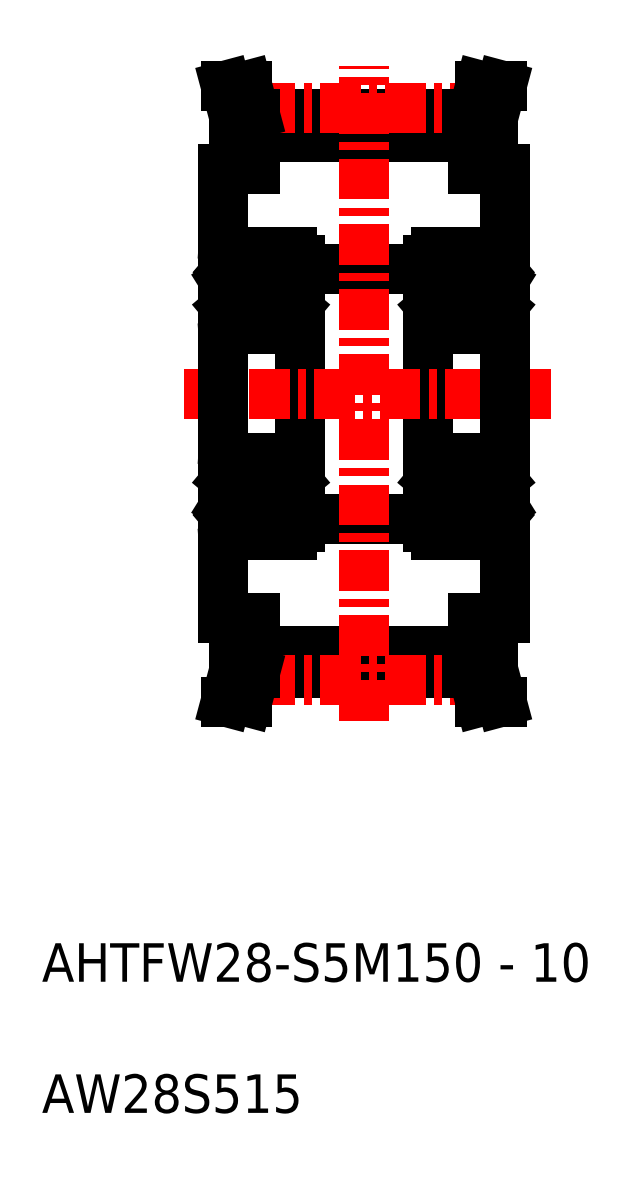
<metadata>
{"format":"dxf","ext":"dxf","renderer":"ezdxf+matplotlib","layout":"modelspace","background":"white","min_lineweight":24,"dpi":150}
</metadata>
<code>
0
SECTION
2
ENTITIES
0
TEXT
8
0
10
21.85
20
-0.1856
30
0
40
3
1
AW28S515
11
21.85
21
-0.5856
31
0
73
     1
0
TEXT
8
0
10
21.85
20
10.03
30
0
40
3
1
AHTFW28-S5M150 - 10
11
21.85
21
9.634
31
0
73
     1
0
ARC
8
0
10
41.83
20
62.92
30
0
40
0.09999
50
360
51
90
0
LINE
8
0
10
41.58
20
63.02
30
0
11
41.35
21
62.74
31
0
0
LINE
8
0
10
41.19
20
62.67
30
0
11
41.16
21
62.67
31
0
0
ARC
8
0
10
41.19
20
62.87
30
0
40
0.2001
50
270
51
319.9
0
LINE
8
0
10
41.83
20
63.02
30
0
11
41.58
21
63.02
31
0
0
ARC
8
0
10
41.33
20
66.72
30
0
40
0.6
50
0
51
90
0
ARC
8
0
10
41.13
20
66.02
30
0
40
0.09833
50
40.03
51
175.3
0
LINE
8
0
10
41.03
20
66.03
30
0
11
41
21
65.41
31
0
0
ARC
8
0
10
41.83
20
66.12
30
0
40
0.1
50
270
51
360
0
ARC
8
0
10
41.37
20
65.89
30
0
40
0.2001
50
315
51
40.14
0
LINE
8
0
10
41.52
20
66.02
30
0
11
41.36
21
66.21
31
0
0
LINE
8
0
10
41.37
20
65.61
30
0
11
41.51
21
65.75
31
0
0
LINE
8
0
10
41.83
20
66.02
30
0
11
41.52
21
66.02
31
0
0
LINE
8
0
10
41.37
20
65.89
30
0
11
41.2
21
66.08
31
0
0
LINE
8
0
10
41.23
20
65.75
30
0
11
41.37
21
65.89
31
0
0
LINE
8
0
10
41.37
20
65.61
30
0
11
41.23
21
65.75
31
0
0
LINE
8
0
10
41.7
20
64.98
30
0
11
41.7
21
63.37
31
0
0
LINE
8
0
10
41.5
20
64.87
30
0
11
41.5
21
63.37
31
0
0
LINE
8
0
10
41.05
20
63.37
30
0
11
41.5
21
63.37
31
0
0
LINE
8
0
10
41.5
20
63.17
30
0
11
41.05
21
63.17
31
0
0
LINE
8
0
10
41.05
20
63.17
30
0
11
41.05
21
63.37
31
0
0
ARC
8
0
10
41.5
20
63.37
30
0
40
0.2
50
270
51
360
0
LINE
8
0
10
41
20
65.41
30
0
11
41.7
21
64.98
31
0
0
LINE
8
0
10
36.89
20
62.8
30
0
11
37.06
21
63.25
31
0
0
CIRCLE
8
0
10
38.93
20
64.32
30
0
40
1.587
0
ARC
8
0
10
36.7
20
62.87
30
0
40
0.2
50
270
51
340.1
0
LINE
8
0
10
36.03
20
63.02
30
0
11
36.28
21
63.02
31
0
0
ARC
8
0
10
36.03
20
62.92
30
0
40
0.1
50
90
51
180
0
LINE
8
0
10
36.28
20
63.02
30
0
11
36.51
21
62.74
31
0
0
ARC
8
0
10
36.67
20
62.87
30
0
40
0.2001
50
220.1
51
270
0
LINE
8
0
10
36.67
20
62.67
30
0
11
36.7
21
62.67
31
0
0
ARC
8
0
10
36.73
20
66.02
30
0
40
0.2981
50
5
51
140.2
0
LINE
8
0
10
37.06
20
65.3
30
0
11
36.36
21
64.87
31
0
0
ARC
8
0
10
36.53
20
66.72
30
0
40
0.6
50
90
51
180
0
LINE
8
0
10
36.03
20
66.02
30
0
11
36.34
21
66.02
31
0
0
ARC
8
0
10
36.03
20
66.12
30
0
40
0.1
50
180
51
270
0
LINE
8
0
10
36.83
20
66.03
30
0
11
36.86
21
65.41
31
0
0
ARC
8
0
10
36.49
20
65.89
30
0
40
0.2001
50
139.9
51
225
0
LINE
8
0
10
36.49
20
65.89
30
0
11
36.66
21
66.08
31
0
0
LINE
8
0
10
36.64
20
65.75
30
0
11
36.49
21
65.89
31
0
0
LINE
8
0
10
36.49
20
65.61
30
0
11
36.64
21
65.75
31
0
0
LINE
8
0
10
36.34
20
66.02
30
0
11
36.5
21
66.21
31
0
0
LINE
8
0
10
36.49
20
65.61
30
0
11
36.35
21
65.75
31
0
0
ARC
8
0
10
36.73
20
66.02
30
0
40
0.09832
50
4.665
51
140
0
ARC
8
0
10
36.36
20
63.37
30
0
40
0.2
50
180
51
270
0
LINE
8
0
10
36.36
20
64.87
30
0
11
36.36
21
63.37
31
0
0
LINE
8
0
10
36.16
20
64.98
30
0
11
36.16
21
63.37
31
0
0
LINE
8
0
10
36.81
20
63.17
30
0
11
36.81
21
63.37
31
0
0
LINE
8
0
10
36.36
20
63.17
30
0
11
36.81
21
63.17
31
0
0
LINE
8
0
10
36.81
20
63.37
30
0
11
36.36
21
63.37
31
0
0
LINE
8
0
10
36.86
20
65.41
30
0
11
36.16
21
64.98
31
0
0
LINE
8
0
10
37.03
20
66.04
30
0
11
37.08
21
65.41
31
0
0
LINE
8
0
10
37.15
20
63.32
30
0
11
37.7
21
63.32
31
0
0
ARC
8
0
10
37.15
20
63.22
30
0
40
0.1
50
90
51
160.1
0
LINE
8
0
10
37.18
20
65.32
30
0
11
37.7
21
65.32
31
0
0
ARC
8
0
10
37.18
20
65.42
30
0
40
0.1004
50
185.1
51
270
0
LINE
8
0
10
37.06
20
65.65
30
0
11
37.06
21
65.3
31
0
0
LINE
8
0
10
40.83
20
66.04
30
0
11
40.78
21
65.41
31
0
0
LINE
8
0
10
40.16
20
63.32
30
0
11
40.71
21
63.32
31
0
0
ARC
8
0
10
40.71
20
63.22
30
0
40
0.09999
50
19.88
51
90
0
LINE
8
0
10
40.16
20
65.32
30
0
11
40.68
21
65.32
31
0
0
ARC
8
0
10
40.68
20
65.42
30
0
40
0.1004
50
270
51
354.9
0
LINE
8
0
10
40.8
20
65.65
30
0
11
40.8
21
65.3
31
0
0
LINE
8
0
10
40.97
20
62.8
30
0
11
40.81
21
63.25
31
0
0
ARC
8
0
10
41.16
20
62.87
30
0
40
0.2
50
199.9
51
270
0
LINE
8
0
10
36.53
20
67.32
30
0
11
41.33
21
67.32
31
0
0
ARC
8
0
10
41.13
20
66.02
30
0
40
0.2981
50
39.83
51
175
0
LINE
8
0
10
40.8
20
65.3
30
0
11
41.5
21
64.87
31
0
0
ARC
8
0
10
41.33
20
50.72
30
0
40
0.6
50
0
51
90
0
LINE
8
0
10
41.5
20
49.47
30
0
11
41.05
21
49.47
31
0
0
LINE
8
0
10
41.05
20
49.27
30
0
11
41.5
21
49.27
31
0
0
ARC
8
0
10
41.19
20
49.77
30
0
40
0.2001
50
40.14
51
90
0
LINE
8
0
10
41.05
20
49.47
30
0
11
41.05
21
49.27
31
0
0
LINE
8
0
10
41.19
20
49.97
30
0
11
41.16
21
49.97
31
0
0
LINE
8
0
10
41.83
20
49.62
30
0
11
41.58
21
49.62
31
0
0
LINE
8
0
10
41.58
20
49.62
30
0
11
41.35
21
49.9
31
0
0
ARC
8
0
10
41.5
20
49.27
30
0
40
0.2
50
0.00437
51
90
0
ARC
8
0
10
41.83
20
49.72
30
0
40
0.09999
50
270
51
0.00874
0
ARC
8
0
10
41.33
20
45.92
30
0
40
0.6
50
270
51
0
0
LINE
8
0
10
41.37
20
46.75
30
0
11
41.2
21
46.55
31
0
0
ARC
8
0
10
41.13
20
46.61
30
0
40
0.09833
50
184.7
51
320
0
LINE
8
0
10
41.52
20
46.62
30
0
11
41.36
21
46.42
31
0
0
ARC
8
0
10
41.83
20
46.52
30
0
40
0.1
50
0.00874
51
90
0
LINE
8
0
10
41
20
47.22
30
0
11
41.7
21
47.66
31
0
0
LINE
8
0
10
41.37
20
47.03
30
0
11
41.23
21
46.89
31
0
0
LINE
8
0
10
41.23
20
46.89
30
0
11
41.37
21
46.75
31
0
0
LINE
8
0
10
41.03
20
46.61
30
0
11
41
21
47.22
31
0
0
LINE
8
0
10
41.83
20
46.62
30
0
11
41.52
21
46.62
31
0
0
LINE
8
0
10
41.37
20
47.03
30
0
11
41.51
21
46.89
31
0
0
ARC
8
0
10
41.37
20
46.75
30
0
40
0.2001
50
319.9
51
45
0
LINE
8
0
10
41.5
20
47.77
30
0
11
41.5
21
49.27
31
0
0
LINE
8
0
10
41.7
20
47.66
30
0
11
41.7
21
49.27
31
0
0
CIRCLE
8
0
10
38.93
20
48.32
30
0
40
1.587
0
ARC
8
0
10
36.7
20
49.77
30
0
40
0.2
50
19.89
51
90
0
LINE
8
0
10
36.03
20
49.62
30
0
11
36.28
21
49.62
31
0
0
ARC
8
0
10
36.36
20
49.27
30
0
40
0.2
50
90
51
180
0
ARC
8
0
10
36.53
20
50.72
30
0
40
0.6
50
90
51
180
0
ARC
8
0
10
36.03
20
49.72
30
0
40
0.1
50
180
51
270
0
LINE
8
0
10
36.81
20
49.27
30
0
11
36.36
21
49.27
31
0
0
LINE
8
0
10
36.36
20
49.47
30
0
11
36.81
21
49.47
31
0
0
LINE
8
0
10
36.28
20
49.62
30
0
11
36.51
21
49.9
31
0
0
LINE
8
0
10
36.67
20
49.97
30
0
11
36.7
21
49.97
31
0
0
ARC
8
0
10
36.67
20
49.77
30
0
40
0.2001
50
90
51
139.9
0
LINE
8
0
10
36.81
20
49.47
30
0
11
36.81
21
49.27
31
0
0
LINE
8
0
10
37.15
20
49.32
30
0
11
37.7
21
49.32
31
0
0
LINE
8
0
10
36.89
20
49.83
30
0
11
37.06
21
49.38
31
0
0
ARC
8
0
10
37.15
20
49.42
30
0
40
0.1
50
199.9
51
270
0
ARC
8
0
10
36.73
20
46.61
30
0
40
0.2981
50
219.8
51
355
0
LINE
8
0
10
37.06
20
47.33
30
0
11
36.36
21
47.77
31
0
0
LINE
8
0
10
36.03
20
46.62
30
0
11
36.34
21
46.62
31
0
0
ARC
8
0
10
36.53
20
45.92
30
0
40
0.6
50
180
51
270
0
ARC
8
0
10
36.03
20
46.52
30
0
40
0.1
50
90
51
180
0
ARC
8
0
10
36.73
20
46.61
30
0
40
0.09832
50
220
51
355.3
0
LINE
8
0
10
36.34
20
46.62
30
0
11
36.5
21
46.42
31
0
0
LINE
8
0
10
36.49
20
46.75
30
0
11
36.66
21
46.55
31
0
0
LINE
8
0
10
36.71
20
47.55
30
0
11
36.71
21
47.55
31
0
0
LINE
8
0
10
36.86
20
47.22
30
0
11
36.16
21
47.66
31
0
0
LINE
8
0
10
36.49
20
47.03
30
0
11
36.35
21
46.89
31
0
0
LINE
8
0
10
36.49
20
47.03
30
0
11
36.64
21
46.89
31
0
0
LINE
8
0
10
36.64
20
46.89
30
0
11
36.49
21
46.75
31
0
0
ARC
8
0
10
36.49
20
46.75
30
0
40
0.2001
50
135
51
220.1
0
LINE
8
0
10
36.83
20
46.61
30
0
11
36.86
21
47.22
31
0
0
LINE
8
0
10
37.18
20
47.32
30
0
11
37.7
21
47.32
31
0
0
LINE
8
0
10
36.89
20
47.44
30
0
11
36.89
21
47.44
31
0
0
LINE
8
0
10
37.06
20
46.98
30
0
11
37.06
21
47.33
31
0
0
LINE
8
0
10
37.03
20
46.59
30
0
11
37.08
21
47.23
31
0
0
ARC
8
0
10
37.18
20
47.22
30
0
40
0.1004
50
90
51
174.9
0
LINE
8
0
10
36.16
20
47.66
30
0
11
36.16
21
49.27
31
0
0
LINE
8
0
10
36.36
20
47.77
30
0
11
36.36
21
49.27
31
0
0
LINE
8
0
10
40.16
20
49.32
30
0
11
40.71
21
49.32
31
0
0
ARC
8
0
10
40.71
20
49.42
30
0
40
0.09999
50
270
51
340.1
0
LINE
8
0
10
40.16
20
47.32
30
0
11
40.68
21
47.32
31
0
0
LINE
8
0
10
40.83
20
46.59
30
0
11
40.78
21
47.23
31
0
0
LINE
8
0
10
40.8
20
46.98
30
0
11
40.8
21
47.33
31
0
0
ARC
8
0
10
40.68
20
47.22
30
0
40
0.1004
50
5.144
51
90
0
LINE
8
0
10
36.53
20
51.32
30
0
11
41.33
21
51.32
31
0
0
LINE
8
0
10
36.53
20
45.32
30
0
11
41.33
21
45.32
31
0
0
LINE
8
0
10
40.97
20
49.83
30
0
11
40.81
21
49.38
31
0
0
ARC
8
0
10
41.16
20
49.77
30
0
40
0.2
50
90
51
160.1
0
ARC
8
0
10
41.13
20
46.61
30
0
40
0.2981
50
185
51
320.2
0
LINE
8
0
10
40.8
20
47.33
30
0
11
41.5
21
47.77
31
0
0
ARC
8
0
10
41.33
20
61.92
30
0
40
0.6
50
270
51
0
0
ARC
8
0
10
36.53
20
61.92
30
0
40
0.6
50
180
51
270
0
LINE
8
0
10
36.53
20
61.32
30
0
11
41.33
21
61.32
31
0
0
LINE
8
0
10
41.93
20
66.72
30
0
11
41.93
21
45.92
31
0
0
LINE
8
0
10
51.93
20
66.72
30
0
11
51.93
21
45.92
31
0
0
LINE
8
0
10
52.53
20
61.32
30
0
11
57.33
21
61.32
31
0
0
ARC
8
0
10
52.53
20
61.92
30
0
40
0.6
50
180
51
270
0
ARC
8
0
10
57.33
20
61.92
30
0
40
0.6
50
270
51
0
0
LINE
8
0
10
56.8
20
47.33
30
0
11
57.5
21
47.77
31
0
0
ARC
8
0
10
57.13
20
46.61
30
0
40
0.2981
50
185
51
320.2
0
ARC
8
0
10
57.16
20
49.77
30
0
40
0.2
50
90
51
160.1
0
LINE
8
0
10
56.97
20
49.83
30
0
11
56.81
21
49.38
31
0
0
LINE
8
0
10
52.53
20
45.32
30
0
11
57.33
21
45.32
31
0
0
LINE
8
0
10
52.53
20
51.32
30
0
11
57.33
21
51.32
31
0
0
ARC
8
0
10
56.68
20
47.22
30
0
40
0.1004
50
5.144
51
90
0
LINE
8
0
10
56.8
20
46.98
30
0
11
56.8
21
47.33
31
0
0
LINE
8
0
10
56.83
20
46.59
30
0
11
56.78
21
47.23
31
0
0
LINE
8
0
10
56.16
20
47.32
30
0
11
56.68
21
47.32
31
0
0
ARC
8
0
10
56.71
20
49.42
30
0
40
0.09999
50
270
51
340.1
0
LINE
8
0
10
56.16
20
49.32
30
0
11
56.71
21
49.32
31
0
0
LINE
8
0
10
52.36
20
47.77
30
0
11
52.36
21
49.27
31
0
0
LINE
8
0
10
52.16
20
47.66
30
0
11
52.16
21
49.27
31
0
0
ARC
8
0
10
53.18
20
47.22
30
0
40
0.1004
50
90
51
174.9
0
LINE
8
0
10
53.03
20
46.59
30
0
11
53.08
21
47.23
31
0
0
LINE
8
0
10
53.06
20
46.98
30
0
11
53.06
21
47.33
31
0
0
LINE
8
0
10
52.89
20
47.44
30
0
11
52.89
21
47.44
31
0
0
LINE
8
0
10
53.18
20
47.32
30
0
11
53.7
21
47.32
31
0
0
LINE
8
0
10
52.83
20
46.61
30
0
11
52.86
21
47.22
31
0
0
ARC
8
0
10
52.49
20
46.75
30
0
40
0.2001
50
135
51
220.1
0
LINE
8
0
10
52.64
20
46.89
30
0
11
52.49
21
46.75
31
0
0
LINE
8
0
10
52.49
20
47.03
30
0
11
52.64
21
46.89
31
0
0
LINE
8
0
10
52.49
20
47.03
30
0
11
52.35
21
46.89
31
0
0
LINE
8
0
10
52.86
20
47.22
30
0
11
52.16
21
47.66
31
0
0
LINE
8
0
10
52.71
20
47.55
30
0
11
52.71
21
47.55
31
0
0
LINE
8
0
10
52.49
20
46.75
30
0
11
52.66
21
46.55
31
0
0
LINE
8
0
10
52.34
20
46.62
30
0
11
52.5
21
46.42
31
0
0
ARC
8
0
10
52.73
20
46.61
30
0
40
0.09832
50
220
51
355.3
0
ARC
8
0
10
52.03
20
46.52
30
0
40
0.1
50
90
51
180
0
ARC
8
0
10
52.53
20
45.92
30
0
40
0.6
50
180
51
270
0
LINE
8
0
10
52.03
20
46.62
30
0
11
52.34
21
46.62
31
0
0
LINE
8
0
10
53.06
20
47.33
30
0
11
52.36
21
47.77
31
0
0
ARC
8
0
10
52.73
20
46.61
30
0
40
0.2981
50
219.8
51
355
0
ARC
8
0
10
53.15
20
49.42
30
0
40
0.1
50
199.9
51
270
0
LINE
8
0
10
52.89
20
49.83
30
0
11
53.06
21
49.38
31
0
0
LINE
8
0
10
53.15
20
49.32
30
0
11
53.7
21
49.32
31
0
0
LINE
8
0
10
52.81
20
49.47
30
0
11
52.81
21
49.27
31
0
0
ARC
8
0
10
52.67
20
49.77
30
0
40
0.2001
50
90
51
139.9
0
LINE
8
0
10
52.67
20
49.97
30
0
11
52.7
21
49.97
31
0
0
LINE
8
0
10
52.28
20
49.62
30
0
11
52.51
21
49.9
31
0
0
LINE
8
0
10
52.36
20
49.47
30
0
11
52.81
21
49.47
31
0
0
LINE
8
0
10
52.81
20
49.27
30
0
11
52.36
21
49.27
31
0
0
ARC
8
0
10
52.03
20
49.72
30
0
40
0.1
50
180
51
270
0
ARC
8
0
10
52.53
20
50.72
30
0
40
0.6
50
90
51
180
0
ARC
8
0
10
52.36
20
49.27
30
0
40
0.2
50
90
51
180
0
LINE
8
0
10
52.03
20
49.62
30
0
11
52.28
21
49.62
31
0
0
ARC
8
0
10
52.7
20
49.77
30
0
40
0.2
50
19.89
51
90
0
CIRCLE
8
0
10
54.93
20
48.32
30
0
40
1.587
0
LINE
8
0
10
57.7
20
47.66
30
0
11
57.7
21
49.27
31
0
0
LINE
8
0
10
57.5
20
47.77
30
0
11
57.5
21
49.27
31
0
0
ARC
8
0
10
57.37
20
46.75
30
0
40
0.2001
50
319.9
51
45
0
LINE
8
0
10
57.37
20
47.03
30
0
11
57.51
21
46.89
31
0
0
LINE
8
0
10
57.83
20
46.62
30
0
11
57.52
21
46.62
31
0
0
LINE
8
0
10
57.03
20
46.61
30
0
11
57
21
47.22
31
0
0
LINE
8
0
10
57.23
20
46.89
30
0
11
57.37
21
46.75
31
0
0
LINE
8
0
10
57.37
20
47.03
30
0
11
57.23
21
46.89
31
0
0
LINE
8
0
10
57
20
47.22
30
0
11
57.7
21
47.66
31
0
0
ARC
8
0
10
57.83
20
46.52
30
0
40
0.1
50
0.00874
51
90
0
LINE
8
0
10
57.52
20
46.62
30
0
11
57.36
21
46.42
31
0
0
ARC
8
0
10
57.13
20
46.61
30
0
40
0.09833
50
184.7
51
320
0
LINE
8
0
10
57.37
20
46.75
30
0
11
57.2
21
46.55
31
0
0
ARC
8
0
10
57.33
20
45.92
30
0
40
0.6
50
270
51
0
0
ARC
8
0
10
57.83
20
49.72
30
0
40
0.09999
50
270
51
0.00874
0
ARC
8
0
10
57.5
20
49.27
30
0
40
0.2
50
0.00437
51
90
0
LINE
8
0
10
57.58
20
49.62
30
0
11
57.35
21
49.9
31
0
0
LINE
8
0
10
57.83
20
49.62
30
0
11
57.58
21
49.62
31
0
0
LINE
8
0
10
57.19
20
49.97
30
0
11
57.16
21
49.97
31
0
0
LINE
8
0
10
57.05
20
49.47
30
0
11
57.05
21
49.27
31
0
0
ARC
8
0
10
57.19
20
49.77
30
0
40
0.2001
50
40.14
51
90
0
LINE
8
0
10
57.05
20
49.27
30
0
11
57.5
21
49.27
31
0
0
LINE
8
0
10
57.5
20
49.47
30
0
11
57.05
21
49.47
31
0
0
ARC
8
0
10
57.33
20
50.72
30
0
40
0.6
50
0
51
90
0
LINE
8
0
10
56.8
20
65.3
30
0
11
57.5
21
64.87
31
0
0
ARC
8
0
10
57.13
20
66.02
30
0
40
0.2981
50
39.83
51
175
0
LINE
8
0
10
52.53
20
67.32
30
0
11
57.33
21
67.32
31
0
0
ARC
8
0
10
57.16
20
62.87
30
0
40
0.2
50
199.9
51
270
0
LINE
8
0
10
56.97
20
62.8
30
0
11
56.81
21
63.25
31
0
0
LINE
8
0
10
56.8
20
65.65
30
0
11
56.8
21
65.3
31
0
0
ARC
8
0
10
56.68
20
65.42
30
0
40
0.1004
50
270
51
354.9
0
LINE
8
0
10
56.16
20
65.32
30
0
11
56.68
21
65.32
31
0
0
ARC
8
0
10
56.71
20
63.22
30
0
40
0.09999
50
19.88
51
90
0
LINE
8
0
10
56.16
20
63.32
30
0
11
56.71
21
63.32
31
0
0
LINE
8
0
10
56.83
20
66.04
30
0
11
56.78
21
65.41
31
0
0
LINE
8
0
10
53.06
20
65.65
30
0
11
53.06
21
65.3
31
0
0
ARC
8
0
10
53.18
20
65.42
30
0
40
0.1004
50
185.1
51
270
0
LINE
8
0
10
53.18
20
65.32
30
0
11
53.7
21
65.32
31
0
0
ARC
8
0
10
53.15
20
63.22
30
0
40
0.1
50
90
51
160.1
0
LINE
8
0
10
53.15
20
63.32
30
0
11
53.7
21
63.32
31
0
0
LINE
8
0
10
53.03
20
66.04
30
0
11
53.08
21
65.41
31
0
0
LINE
8
0
10
52.86
20
65.41
30
0
11
52.16
21
64.98
31
0
0
LINE
8
0
10
52.81
20
63.37
30
0
11
52.36
21
63.37
31
0
0
LINE
8
0
10
52.36
20
63.17
30
0
11
52.81
21
63.17
31
0
0
LINE
8
0
10
52.81
20
63.17
30
0
11
52.81
21
63.37
31
0
0
LINE
8
0
10
52.16
20
64.98
30
0
11
52.16
21
63.37
31
0
0
LINE
8
0
10
52.36
20
64.87
30
0
11
52.36
21
63.37
31
0
0
ARC
8
0
10
52.36
20
63.37
30
0
40
0.2
50
180
51
270
0
ARC
8
0
10
52.73
20
66.02
30
0
40
0.09832
50
4.665
51
140
0
LINE
8
0
10
52.49
20
65.61
30
0
11
52.35
21
65.75
31
0
0
LINE
8
0
10
52.34
20
66.02
30
0
11
52.5
21
66.21
31
0
0
LINE
8
0
10
52.49
20
65.61
30
0
11
52.64
21
65.75
31
0
0
LINE
8
0
10
52.64
20
65.75
30
0
11
52.49
21
65.89
31
0
0
LINE
8
0
10
52.49
20
65.89
30
0
11
52.66
21
66.08
31
0
0
ARC
8
0
10
52.49
20
65.89
30
0
40
0.2001
50
139.9
51
225
0
LINE
8
0
10
52.83
20
66.03
30
0
11
52.86
21
65.41
31
0
0
ARC
8
0
10
52.03
20
66.12
30
0
40
0.1
50
180
51
270
0
LINE
8
0
10
52.03
20
66.02
30
0
11
52.34
21
66.02
31
0
0
ARC
8
0
10
52.53
20
66.72
30
0
40
0.6
50
90
51
180
0
LINE
8
0
10
53.06
20
65.3
30
0
11
52.36
21
64.87
31
0
0
ARC
8
0
10
52.73
20
66.02
30
0
40
0.2981
50
5
51
140.2
0
LINE
8
0
10
52.67
20
62.67
30
0
11
52.7
21
62.67
31
0
0
ARC
8
0
10
52.67
20
62.87
30
0
40
0.2001
50
220.1
51
270
0
LINE
8
0
10
52.28
20
63.02
30
0
11
52.51
21
62.74
31
0
0
ARC
8
0
10
52.03
20
62.92
30
0
40
0.1
50
90
51
180
0
LINE
8
0
10
52.03
20
63.02
30
0
11
52.28
21
63.02
31
0
0
ARC
8
0
10
52.7
20
62.87
30
0
40
0.2
50
270
51
340.1
0
CIRCLE
8
0
10
54.93
20
64.32
30
0
40
1.587
0
LINE
8
0
10
52.89
20
62.8
30
0
11
53.06
21
63.25
31
0
0
LINE
8
0
10
57
20
65.41
30
0
11
57.7
21
64.98
31
0
0
ARC
8
0
10
57.5
20
63.37
30
0
40
0.2
50
270
51
360
0
LINE
8
0
10
57.05
20
63.17
30
0
11
57.05
21
63.37
31
0
0
LINE
8
0
10
57.5
20
63.17
30
0
11
57.05
21
63.17
31
0
0
LINE
8
0
10
57.05
20
63.37
30
0
11
57.5
21
63.37
31
0
0
LINE
8
0
10
57.5
20
64.87
30
0
11
57.5
21
63.37
31
0
0
LINE
8
0
10
57.7
20
64.98
30
0
11
57.7
21
63.37
31
0
0
LINE
8
0
10
57.37
20
65.61
30
0
11
57.23
21
65.75
31
0
0
LINE
8
0
10
57.23
20
65.75
30
0
11
57.37
21
65.89
31
0
0
LINE
8
0
10
57.37
20
65.89
30
0
11
57.2
21
66.08
31
0
0
LINE
8
0
10
57.83
20
66.02
30
0
11
57.52
21
66.02
31
0
0
LINE
8
0
10
57.37
20
65.61
30
0
11
57.51
21
65.75
31
0
0
LINE
8
0
10
57.52
20
66.02
30
0
11
57.36
21
66.21
31
0
0
ARC
8
0
10
57.37
20
65.89
30
0
40
0.2001
50
315
51
40.14
0
ARC
8
0
10
57.83
20
66.12
30
0
40
0.1
50
270
51
360
0
LINE
8
0
10
57.03
20
66.03
30
0
11
57
21
65.41
31
0
0
ARC
8
0
10
57.13
20
66.02
30
0
40
0.09833
50
40.03
51
175.3
0
ARC
8
0
10
57.33
20
66.72
30
0
40
0.6
50
0
51
90
0
LINE
8
0
10
57.83
20
63.02
30
0
11
57.58
21
63.02
31
0
0
ARC
8
0
10
57.19
20
62.87
30
0
40
0.2001
50
270
51
319.9
0
LINE
8
0
10
57.19
20
62.67
30
0
11
57.16
21
62.67
31
0
0
LINE
8
0
10
57.58
20
63.02
30
0
11
57.35
21
62.74
31
0
0
ARC
8
0
10
57.83
20
62.92
30
0
40
0.09999
50
360
51
90
0
LINE
8
0
10
41.93
20
46.57
30
0
11
51.93
21
46.57
31
0
0
LINE
8
0
10
41.93
20
66.07
30
0
11
51.93
21
66.07
31
0
0
LINE
8
0
10
38.43
20
36.29
30
0
11
55.43
21
36.29
31
0
0
LINE
8
0
10
38.43
20
34.52
30
0
11
55.43
21
34.52
31
0
0
LINE
8
0
10
38.43
20
76.35
30
0
11
55.43
21
76.35
31
0
0
LINE
8
0
10
38.43
20
78.12
30
0
11
55.43
21
78.12
31
0
0
LINE
8
CENTER
10
38.43
20
78.6
30
0
11
55.43
21
78.6
31
0
0
LINE
8
CENTER
10
38.43
20
34.04
30
0
11
55.43
21
34.04
31
0
0
LINE
8
CENTER
10
32.93
20
56.32
30
0
11
61.93
21
56.32
31
0
0
LINE
8
0
10
35.93
20
38.82
30
0
11
35.93
21
73.82
31
0
0
LINE
8
0
10
35.93
20
38.82
30
0
11
38.43
21
38.82
31
0
0
LINE
8
0
10
36.83
20
34.73
30
0
11
36.18
21
32.32
31
0
0
LINE
8
0
10
36.18
20
32.32
30
0
11
37.84
21
32.32
31
0
0
LINE
8
0
10
36.83
20
38.82
30
0
11
36.83
21
34.73
31
0
0
LINE
8
0
10
38.43
20
34.52
30
0
11
38.43
21
38.82
31
0
0
LINE
8
0
10
38.43
20
34.52
30
0
11
37.84
21
32.32
31
0
0
LINE
8
0
10
38.43
20
78.12
30
0
11
37.84
21
80.32
31
0
0
LINE
8
0
10
36.83
20
77.91
30
0
11
36.18
21
80.32
31
0
0
LINE
8
0
10
35.93
20
73.82
30
0
11
38.43
21
73.82
31
0
0
LINE
8
0
10
36.83
20
73.82
30
0
11
36.83
21
77.91
31
0
0
LINE
8
0
10
38.43
20
73.82
30
0
11
38.43
21
78.12
31
0
0
LINE
8
0
10
36.18
20
80.32
30
0
11
37.84
21
80.32
31
0
0
LINE
8
0
10
57.93
20
38.82
30
0
11
57.93
21
73.82
31
0
0
LINE
8
0
10
57.03
20
38.82
30
0
11
57.03
21
34.73
31
0
0
LINE
8
0
10
55.43
20
34.52
30
0
11
55.43
21
38.82
31
0
0
LINE
8
0
10
57.68
20
32.32
30
0
11
56.02
21
32.32
31
0
0
LINE
8
0
10
55.43
20
34.52
30
0
11
56.02
21
32.32
31
0
0
LINE
8
0
10
57.03
20
34.73
30
0
11
57.68
21
32.32
31
0
0
LINE
8
0
10
55.43
20
38.82
30
0
11
57.93
21
38.82
31
0
0
LINE
8
0
10
55.43
20
78.12
30
0
11
56.02
21
80.32
31
0
0
LINE
8
0
10
57.03
20
77.91
30
0
11
57.68
21
80.32
31
0
0
LINE
8
0
10
57.03
20
73.82
30
0
11
57.03
21
77.91
31
0
0
LINE
8
0
10
55.43
20
73.82
30
0
11
55.43
21
78.12
31
0
0
LINE
8
0
10
55.43
20
73.82
30
0
11
57.93
21
73.82
31
0
0
LINE
8
0
10
57.68
20
80.32
30
0
11
56.02
21
80.32
31
0
0
LINE
8
CENTER
10
46.93
20
30.82
30
0
11
46.93
21
81.82
31
0
0
ENDSEC
0
EOF

</code>
